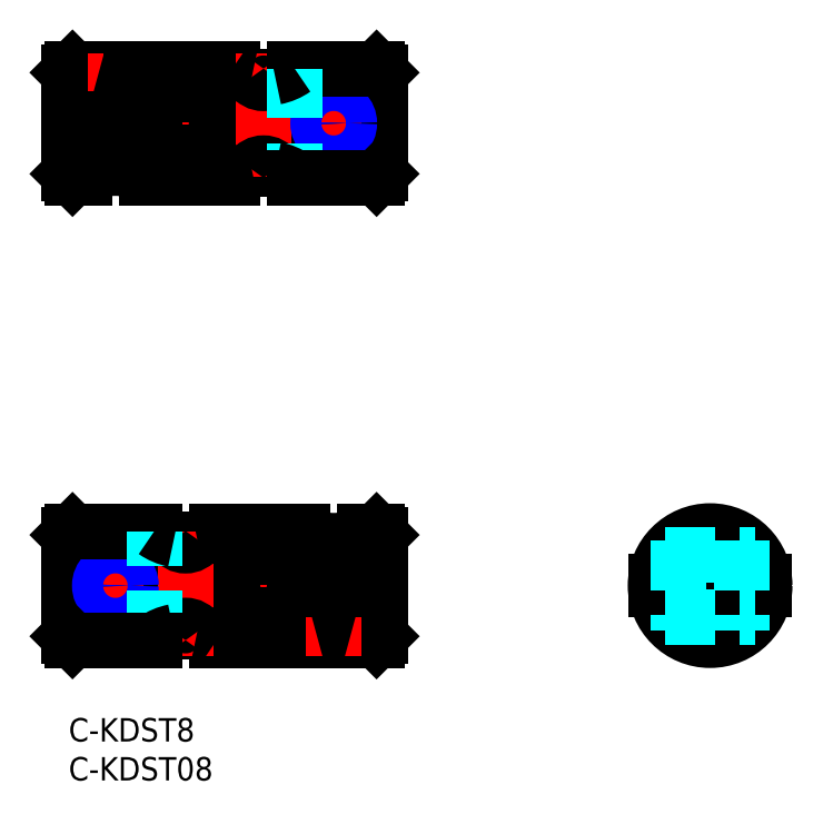
<metadata>
{"format":"dxf","ext":"dxf","renderer":"ezdxf+matplotlib","layout":"modelspace","background":"white","min_lineweight":24,"dpi":150}
</metadata>
<code>
0
SECTION
2
ENTITIES
0
INSERT
8
MSM_CONTINUOUS
2
*U30
10
0
20
0
30
0
0
INSERT
8
MSM_CONTINUOUS
2
*U31
10
0
20
0
30
0
0
LINE
8
MSM_CENTER
10
-2
20
76.32
30
0
11
42
21
76.32
31
0
0
LINE
8
MSM_CONTINUOUS
10
2.65e-14
20
82.82
30
0
11
2.65e-14
21
76.82
31
0
0
LINE
8
MSM_CENTER
10
15
20
85.32
30
0
11
15
21
67.32
31
0
0
LINE
8
MSM_CONTINUOUS
10
40
20
82.8
30
0
11
40
21
69.82
31
0
0
LINE
8
MSM_CONTINUOUS
10
0.5
20
83.32
30
0
11
0.5
21
76.82
31
0
0
LINE
8
MSM_CONTINUOUS
10
39.5
20
83.32
30
0
11
39.5
21
69.32
31
0
0
LINE
8
MSM_CONTINUOUS
10
0.5
20
83.32
30
0
11
2.65e-14
21
82.82
31
0
0
LINE
8
MSM_CONTINUOUS
10
40
20
82.82
30
0
11
39.5
21
83.32
31
0
0
LINE
8
MSM_DASHED
10
2
20
69.32
30
0
11
2
21
73.72
31
0
0
LINE
8
MSM_DASHED
10
2
20
73.72
30
0
11
10
21
73.72
31
0
0
LINE
8
MSM_DASHED
10
10
20
73.72
30
0
11
10
21
69.32
31
0
0
LINE
8
MSM_DASHED
10
3.75
20
73.72
30
0
11
3.75
21
75.82
31
0
0
LINE
8
MSM_DASHED
10
8.25
20
73.72
30
0
11
8.25
21
75.82
31
0
0
LINE
8
MSM_DASHED
10
4
20
83.32
30
0
11
4
21
76.82
31
0
0
LINE
8
MSM_DASHED
10
4.379
20
83.22
30
0
11
4.379
21
76.82
31
0
0
LINE
8
MSM_DASHED
10
7.621
20
83.22
30
0
11
7.621
21
76.82
31
0
0
LINE
8
MSM_DASHED
10
8
20
83.32
30
0
11
8
21
76.82
31
0
0
LINE
8
MSM_CONTINUOUS
10
0.5
20
75.82
30
0
11
0.5
21
69.32
31
0
0
LINE
8
MSM_CONTINUOUS
10
5.5e-14
20
75.82
30
0
11
5.5e-14
21
69.82
31
0
0
LINE
8
MSM_CONTINUOUS
10
8.34e-14
20
69.82
30
0
11
0.5
21
69.32
31
0
0
LINE
8
MSM_CONTINUOUS
10
0.5
20
83.32
30
0
11
4
21
83.32
31
0
0
LINE
8
MSM_CONTINUOUS
10
0.5
20
69.32
30
0
11
2
21
69.32
31
0
0
LINE
8
MSM_CONTINUOUS
10
16.5
20
83.32
30
0
11
21
21
83.32
31
0
0
LINE
8
MSM_CONTINUOUS
10
16.5
20
69.32
30
0
11
21
21
69.32
31
0
0
CIRCLE
8
MSM_CONTINUOUS
10
34
20
76.32
30
0
40
4
0
CIRCLE
8
MSM_CONTINUOUS
10
34
20
76.32
30
0
40
2.25
0
LINE
8
MSM_CENTER
10
34
20
85.32
30
0
11
34
21
67.32
31
0
0
LINE
8
MSM_DASHED
10
21
20
83.32
30
0
11
21
21
69.32
31
0
0
ARC
8
MSM_CONTINUOUS
10
15
20
85.32
30
0
40
2.5
50
233.1
51
306.9
0
LINE
8
MSM_CONTINUOUS
10
13.5
20
83.32
30
0
11
13.5
21
80.03
31
0
0
LINE
8
MSM_CONTINUOUS
10
16.5
20
83.32
30
0
11
16.5
21
80.03
31
0
0
ARC
8
MSM_CONTINUOUS
10
15
20
67.32
30
0
40
2.5
50
53.13
51
126.9
0
LINE
8
MSM_CONTINUOUS
10
13.5
20
72.61
30
0
11
13.5
21
69.32
31
0
0
LINE
8
MSM_CONTINUOUS
10
16.5
20
72.61
30
0
11
16.5
21
69.32
31
0
0
LINE
8
MSM_CONTINUOUS
10
26.5
20
82.26
30
0
11
26.5
21
70.38
31
0
0
LINE
8
MSM_CONTINUOUS
10
23.5
20
82.26
30
0
11
23.5
21
70.38
31
0
0
ARC
8
MSM_CONTINUOUS
10
15
20
76.32
30
0
40
4
50
187.2
51
172.8
0
LINE
8
MSM_CENTER
10
6
20
85.32
30
0
11
6
21
67.32
31
0
0
LINE
8
MSM_CENTER
10
25
20
85.32
30
0
11
25
21
67.32
31
0
0
ARC
8
MSM_CONTINUOUS
10
24.71
20
88.57
30
0
40
6.429
50
234.8
51
259.2
0
ARC
8
MSM_CONTINUOUS
10
25
20
83.23
30
0
40
1.789
50
213
51
327
0
LINE
8
MSM_CONTINUOUS
10
2.65e-14
20
76.82
30
0
11
11.03
21
76.82
31
0
0
LINE
8
MSM_CONTINUOUS
10
2.65e-14
20
75.82
30
0
11
11.03
21
75.82
31
0
0
CIRCLE
8
MSM_CONTINUOUS
10
34
20
76.32
30
0
40
1.621
0
CIRCLE
8
MSM_NARROW
10
34
20
76.32
30
0
40
2
0
LINE
8
MSM_CENTER
10
91.29
20
17
30
0
11
73.29
21
17
31
0
0
LINE
8
MSM_CENTER
10
82.29
20
26
30
0
11
82.29
21
8
31
0
0
LINE
8
MSM_CONTINUOUS
10
89.27
20
17.5
30
0
11
75.3
21
17.5
31
0
0
LINE
8
MSM_CONTINUOUS
10
89.27
20
16.5
30
0
11
75.3
21
16.5
31
0
0
ARC
8
MSM_CONTINUOUS
10
82.29
20
17
30
0
40
6.5
50
184.4
51
355.6
0
ARC
8
MSM_CONTINUOUS
10
82.29
20
17
30
0
40
6.5
50
4.412
51
175.6
0
CIRCLE
8
MSM_CONTINUOUS
10
82.29
20
17
30
0
40
7
0
LINE
8
MSM_DASHED
10
76.54
20
21
30
0
11
88.03
21
21
31
0
0
LINE
8
MSM_DASHED
10
76.54
20
13
30
0
11
88.03
21
13
31
0
0
LINE
8
MSM_DASHED
10
86.29
20
22.74
30
0
11
86.29
21
11.26
31
0
0
LINE
8
MSM_DASHED
10
78.29
20
22.74
30
0
11
78.29
21
11.26
31
0
0
ARC
8
MSM_CONTINUOUS
10
24.71
20
64.07
30
0
40
6.429
50
100.8
51
125.2
0
ARC
8
MSM_CONTINUOUS
10
25
20
69.41
30
0
40
1.789
50
33.05
51
147
0
ARC
8
MSM_CONTINUOUS
10
6
20
63.58
30
0
40
7
50
55.15
51
124.8
0
ARC
8
MSM_CONTINUOUS
10
6
20
90.03
30
0
40
7
50
253.4
51
286.6
0
LINE
8
MSM_CONTINUOUS
10
8
20
83.32
30
0
11
13.5
21
83.32
31
0
0
LINE
8
MSM_CONTINUOUS
10
10
20
69.32
30
0
11
13.5
21
69.32
31
0
0
LINE
8
MSM_CENTER
10
42
20
17
30
0
11
-2
21
17
31
0
0
LINE
8
MSM_CONTINUOUS
10
40
20
10.5
30
0
11
40
21
16.5
31
0
0
LINE
8
MSM_CENTER
10
25
20
8
30
0
11
25
21
26
31
0
0
LINE
8
MSM_CONTINUOUS
10
-1.42e-14
20
10.5
30
0
11
-1.42e-14
21
23.5
31
0
0
LINE
8
MSM_CONTINUOUS
10
39.5
20
10
30
0
11
39.5
21
16.5
31
0
0
LINE
8
MSM_CONTINUOUS
10
0.5
20
10
30
0
11
0.5
21
24
31
0
0
LINE
8
MSM_CONTINUOUS
10
39.5
20
10
30
0
11
40
21
10.5
31
0
0
LINE
8
MSM_CONTINUOUS
10
-7.11e-14
20
23.5
30
0
11
0.5
21
24
31
0
0
LINE
8
MSM_DASHED
10
38
20
24
30
0
11
38
21
19.6
31
0
0
LINE
8
MSM_DASHED
10
38
20
19.6
30
0
11
30
21
19.6
31
0
0
LINE
8
MSM_DASHED
10
30
20
19.6
30
0
11
30
21
24
31
0
0
LINE
8
MSM_DASHED
10
36.25
20
19.6
30
0
11
36.25
21
17.5
31
0
0
LINE
8
MSM_DASHED
10
31.75
20
19.6
30
0
11
31.75
21
17.5
31
0
0
LINE
8
MSM_DASHED
10
36
20
10
30
0
11
36
21
16.5
31
0
0
LINE
8
MSM_DASHED
10
35.62
20
10.1
30
0
11
35.62
21
16.5
31
0
0
LINE
8
MSM_DASHED
10
32.38
20
10.1
30
0
11
32.38
21
16.5
31
0
0
LINE
8
MSM_DASHED
10
32
20
10
30
0
11
32
21
16.5
31
0
0
LINE
8
MSM_CONTINUOUS
10
39.5
20
17.5
30
0
11
39.5
21
24
31
0
0
LINE
8
MSM_CONTINUOUS
10
40
20
17.5
30
0
11
40
21
23.5
31
0
0
LINE
8
MSM_CONTINUOUS
10
40
20
23.5
30
0
11
39.5
21
24
31
0
0
LINE
8
MSM_CONTINUOUS
10
39.5
20
10
30
0
11
36
21
10
31
0
0
LINE
8
MSM_CONTINUOUS
10
32
20
10
30
0
11
26.5
21
10
31
0
0
LINE
8
MSM_CONTINUOUS
10
39.5
20
24
30
0
11
38
21
24
31
0
0
LINE
8
MSM_CONTINUOUS
10
30
20
24
30
0
11
26.5
21
24
31
0
0
LINE
8
MSM_CONTINUOUS
10
23.5
20
10
30
0
11
19
21
10
31
0
0
LINE
8
MSM_CONTINUOUS
10
23.5
20
24
30
0
11
19
21
24
31
0
0
CIRCLE
8
MSM_CONTINUOUS
10
6
20
17
30
0
40
4
0
CIRCLE
8
MSM_CONTINUOUS
10
6
20
17
30
0
40
2.25
0
LINE
8
MSM_CENTER
10
6
20
8
30
0
11
6
21
26
31
0
0
LINE
8
MSM_DASHED
10
19
20
10
30
0
11
19
21
24
31
0
0
ARC
8
MSM_CONTINUOUS
10
25
20
8
30
0
40
2.5
50
53.13
51
126.9
0
LINE
8
MSM_CONTINUOUS
10
26.5
20
10
30
0
11
26.5
21
13.29
31
0
0
LINE
8
MSM_CONTINUOUS
10
23.5
20
10
30
0
11
23.5
21
13.29
31
0
0
ARC
8
MSM_CONTINUOUS
10
25
20
26
30
0
40
2.5
50
233.1
51
306.9
0
LINE
8
MSM_CONTINUOUS
10
26.5
20
20.71
30
0
11
26.5
21
24
31
0
0
LINE
8
MSM_CONTINUOUS
10
23.5
20
20.71
30
0
11
23.5
21
24
31
0
0
LINE
8
MSM_CONTINUOUS
10
13.5
20
11.06
30
0
11
13.5
21
22.94
31
0
0
LINE
8
MSM_CONTINUOUS
10
16.5
20
11.06
30
0
11
16.5
21
22.94
31
0
0
ARC
8
MSM_CONTINUOUS
10
25
20
17
30
0
40
4
50
7.181
51
352.8
0
LINE
8
MSM_CENTER
10
34
20
8
30
0
11
34
21
26
31
0
0
LINE
8
MSM_CENTER
10
15
20
8
30
0
11
15
21
26
31
0
0
ARC
8
MSM_CONTINUOUS
10
15.29
20
4.748
30
0
40
6.429
50
54.77
51
79.16
0
ARC
8
MSM_CONTINUOUS
10
15
20
10.09
30
0
40
1.789
50
33.05
51
147
0
LINE
8
MSM_CONTINUOUS
10
40
20
16.5
30
0
11
28.97
21
16.5
31
0
0
LINE
8
MSM_CONTINUOUS
10
40
20
17.5
30
0
11
28.97
21
17.5
31
0
0
CIRCLE
8
MSM_CONTINUOUS
10
6
20
17
30
0
40
1.621
0
CIRCLE
8
MSM_NARROW
10
6
20
17
30
0
40
2
0
ARC
8
MSM_CONTINUOUS
10
15.29
20
29.25
30
0
40
6.429
50
280.8
51
305.2
0
ARC
8
MSM_CONTINUOUS
10
15
20
23.91
30
0
40
1.789
50
213
51
327
0
ARC
8
MSM_CONTINUOUS
10
34
20
29.74
30
0
40
7
50
235.2
51
304.8
0
ARC
8
MSM_CONTINUOUS
10
34
20
3.292
30
0
40
7
50
73.4
51
106.6
0
LINE
8
MSM_CONTINUOUS
10
0.5
20
24
30
0
11
11
21
24
31
0
0
LINE
8
MSM_DASHED
10
11
20
10
30
0
11
11
21
24
31
0
0
ARC
8
MSM_CONTINUOUS
10
14.71
20
29.25
30
0
40
6.429
50
234.8
51
259.2
0
LINE
8
MSM_CONTINUOUS
10
-7.11e-14
20
10.5
30
0
11
0.5
21
10
31
0
0
LINE
8
MSM_CONTINUOUS
10
0.5
20
10
30
0
11
11
21
10
31
0
0
ARC
8
MSM_CONTINUOUS
10
14.71
20
4.748
30
0
40
6.429
50
100.8
51
125.2
0
LINE
8
MSM_CONTINUOUS
10
39.5
20
83.32
30
0
11
29
21
83.32
31
0
0
LINE
8
MSM_DASHED
10
29
20
83.32
30
0
11
29
21
69.32
31
0
0
ARC
8
MSM_CONTINUOUS
10
25.29
20
88.57
30
0
40
6.429
50
280.8
51
305.2
0
LINE
8
MSM_CONTINUOUS
10
40
20
69.82
30
0
11
39.5
21
69.32
31
0
0
LINE
8
MSM_CONTINUOUS
10
39.5
20
69.32
30
0
11
29
21
69.32
31
0
0
ARC
8
MSM_CONTINUOUS
10
25.29
20
64.07
30
0
40
6.429
50
54.77
51
79.16
0
ENDSEC
0
EOF

</code>
